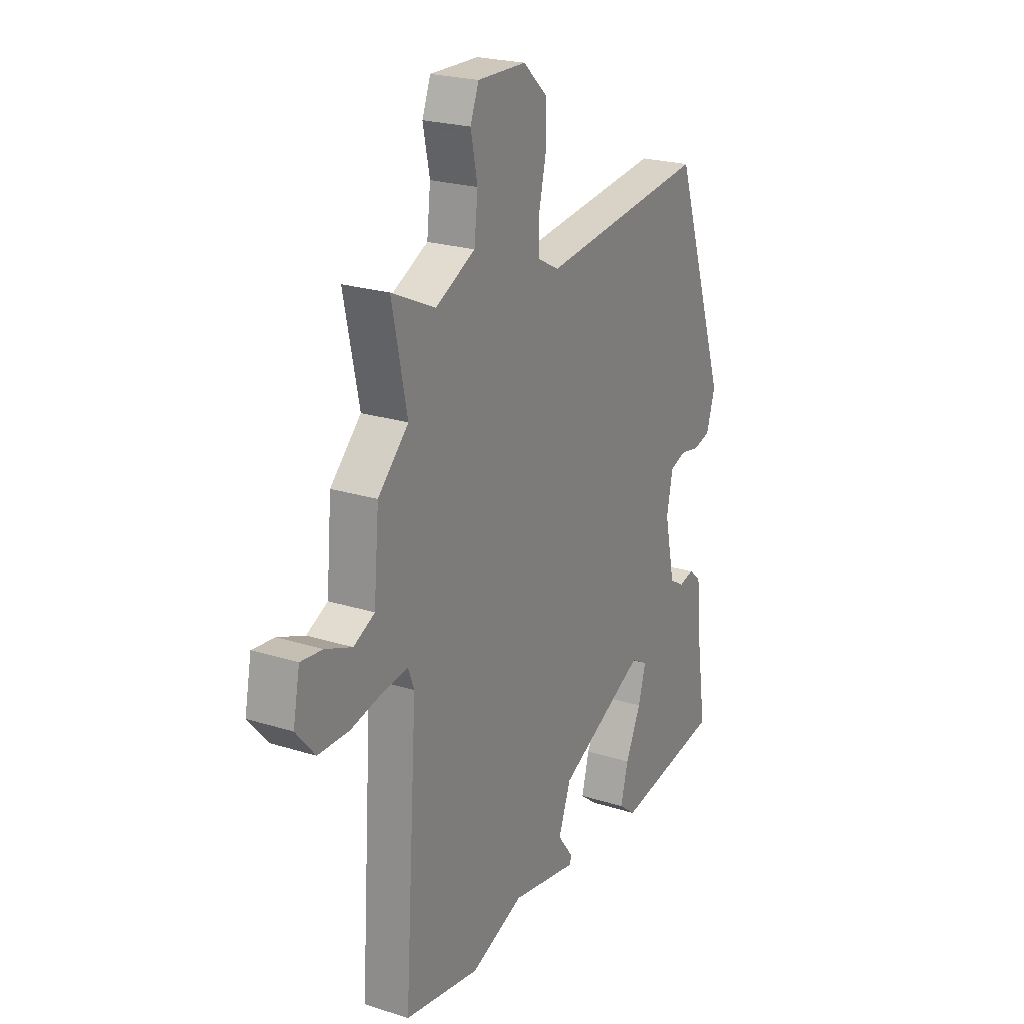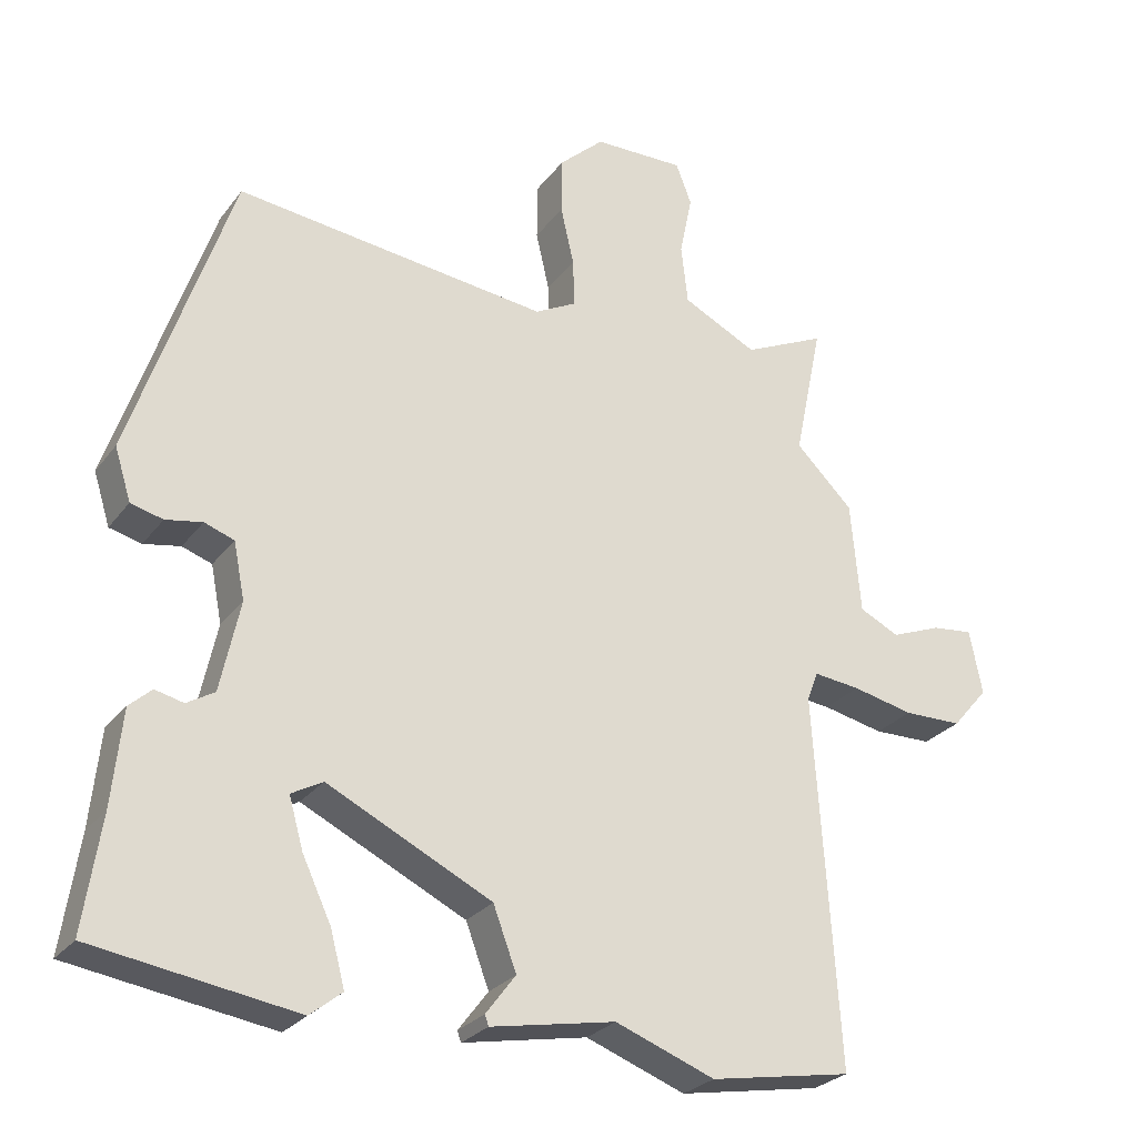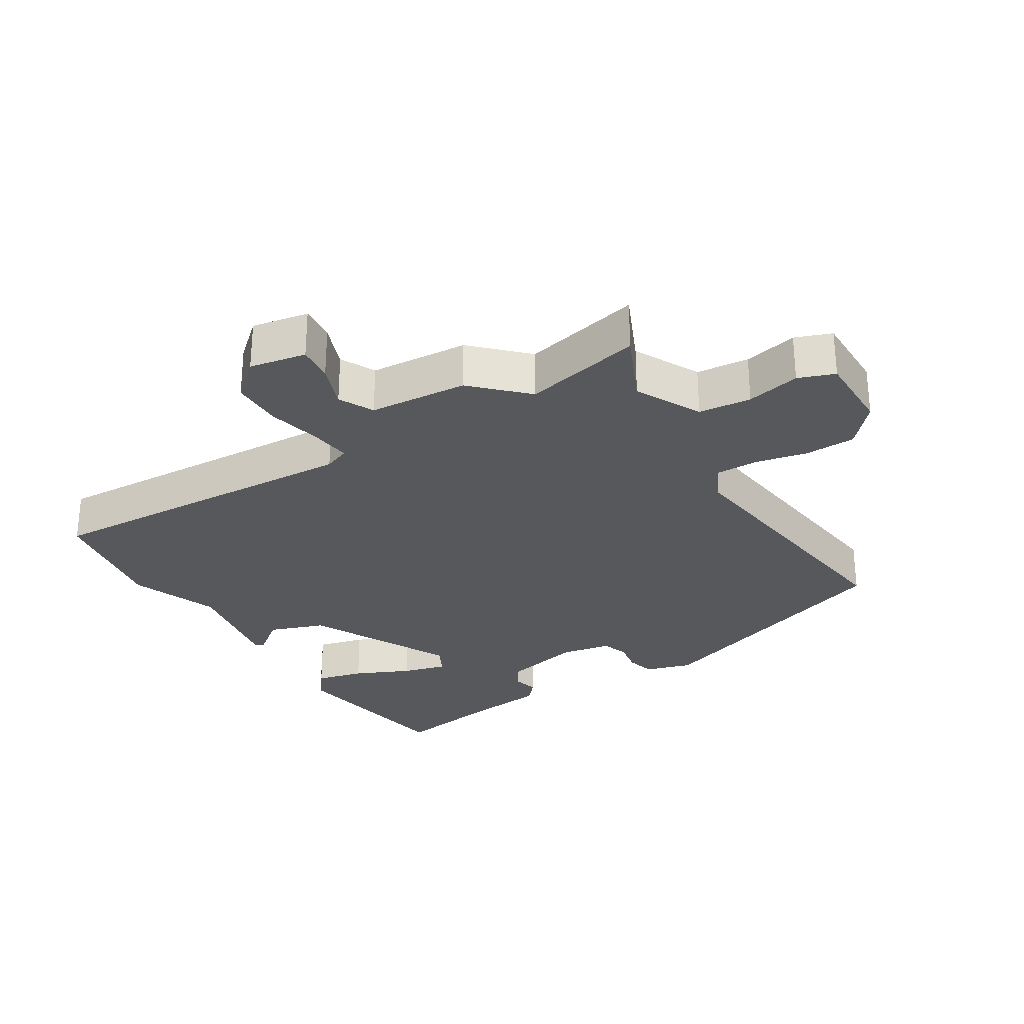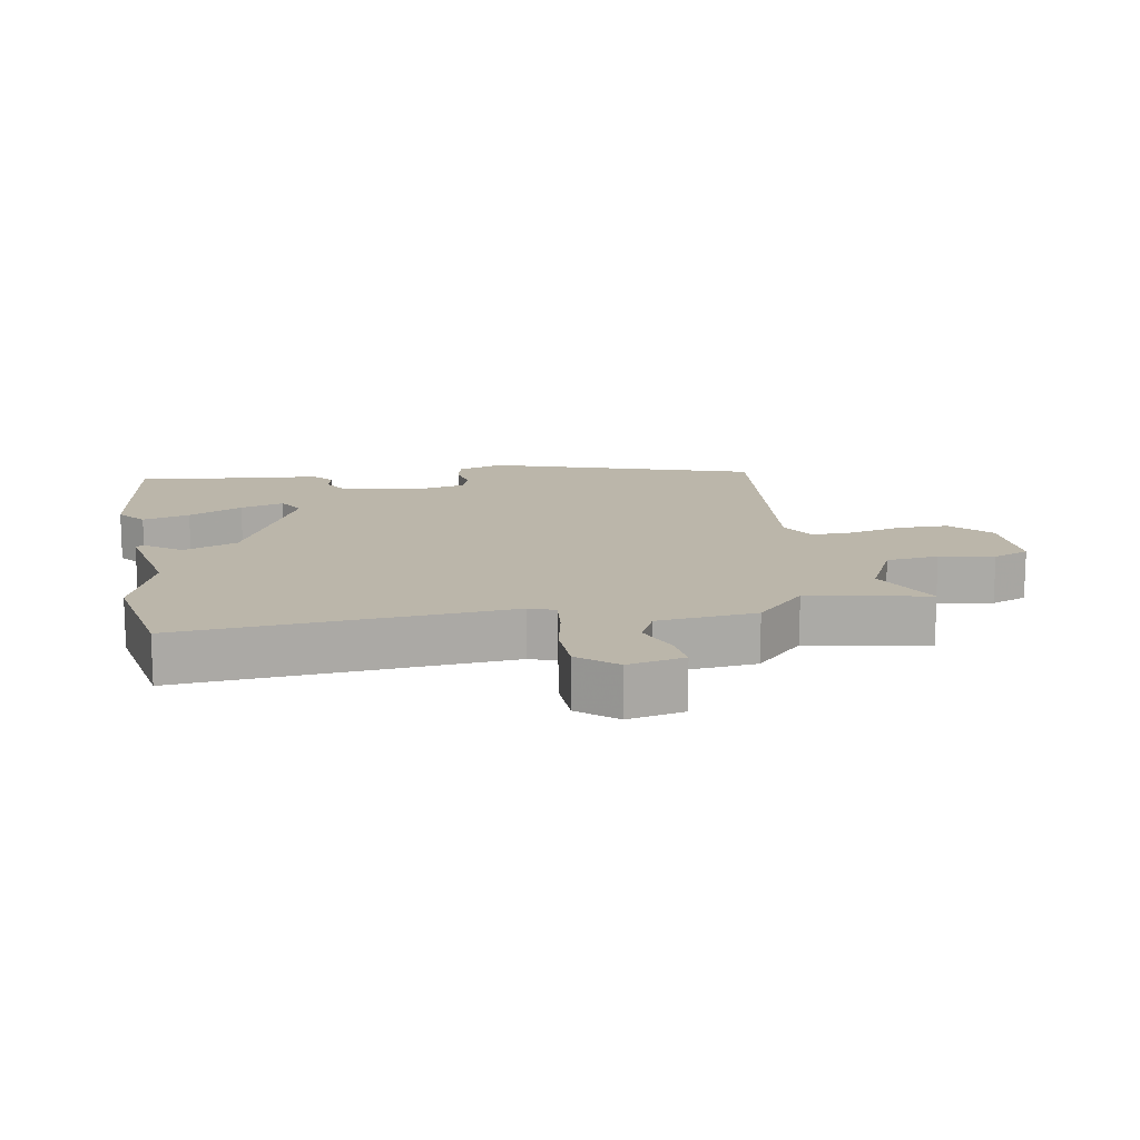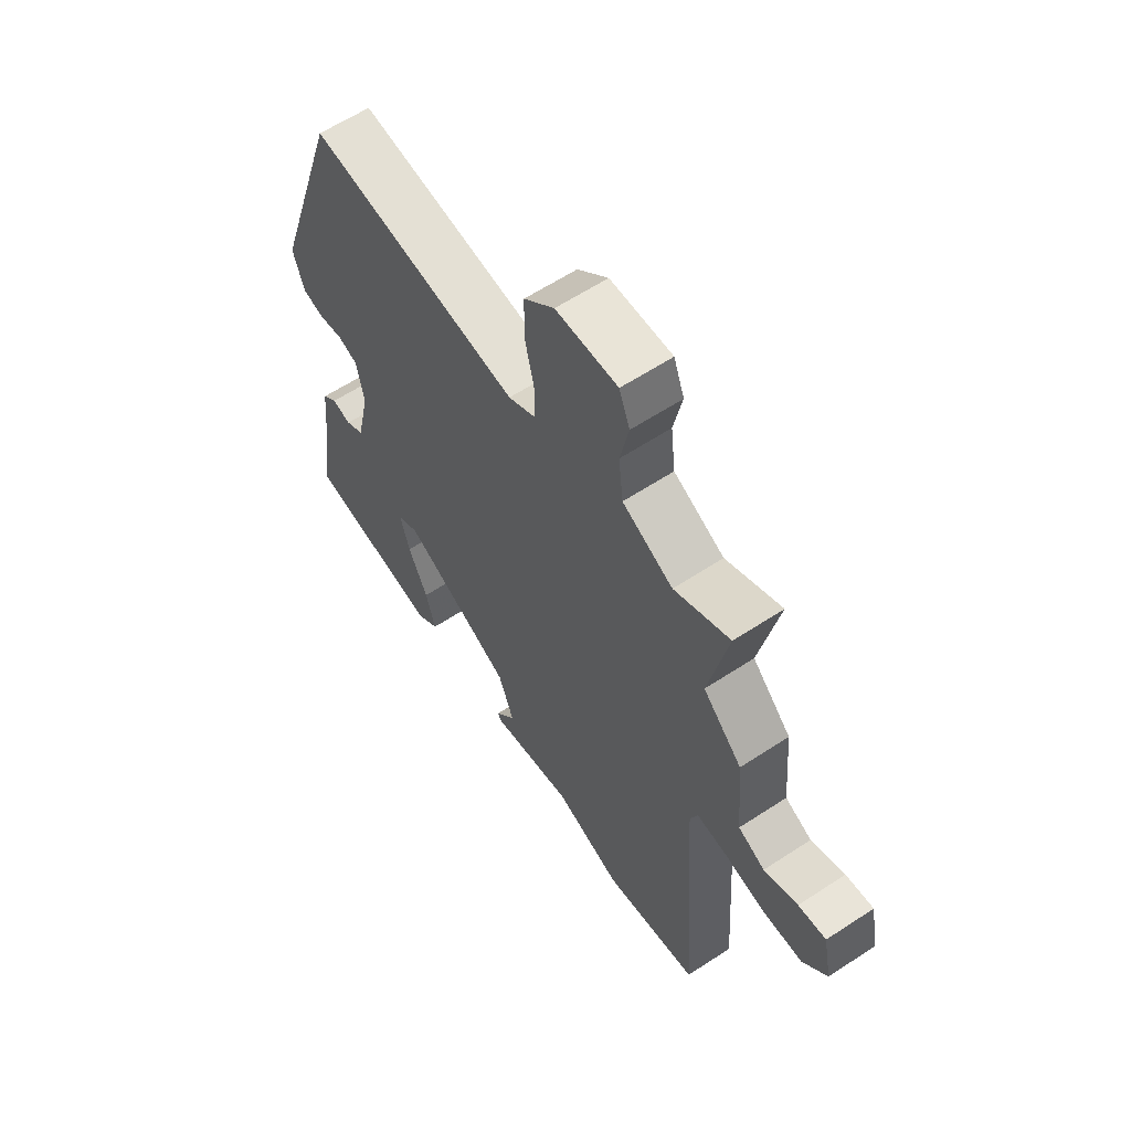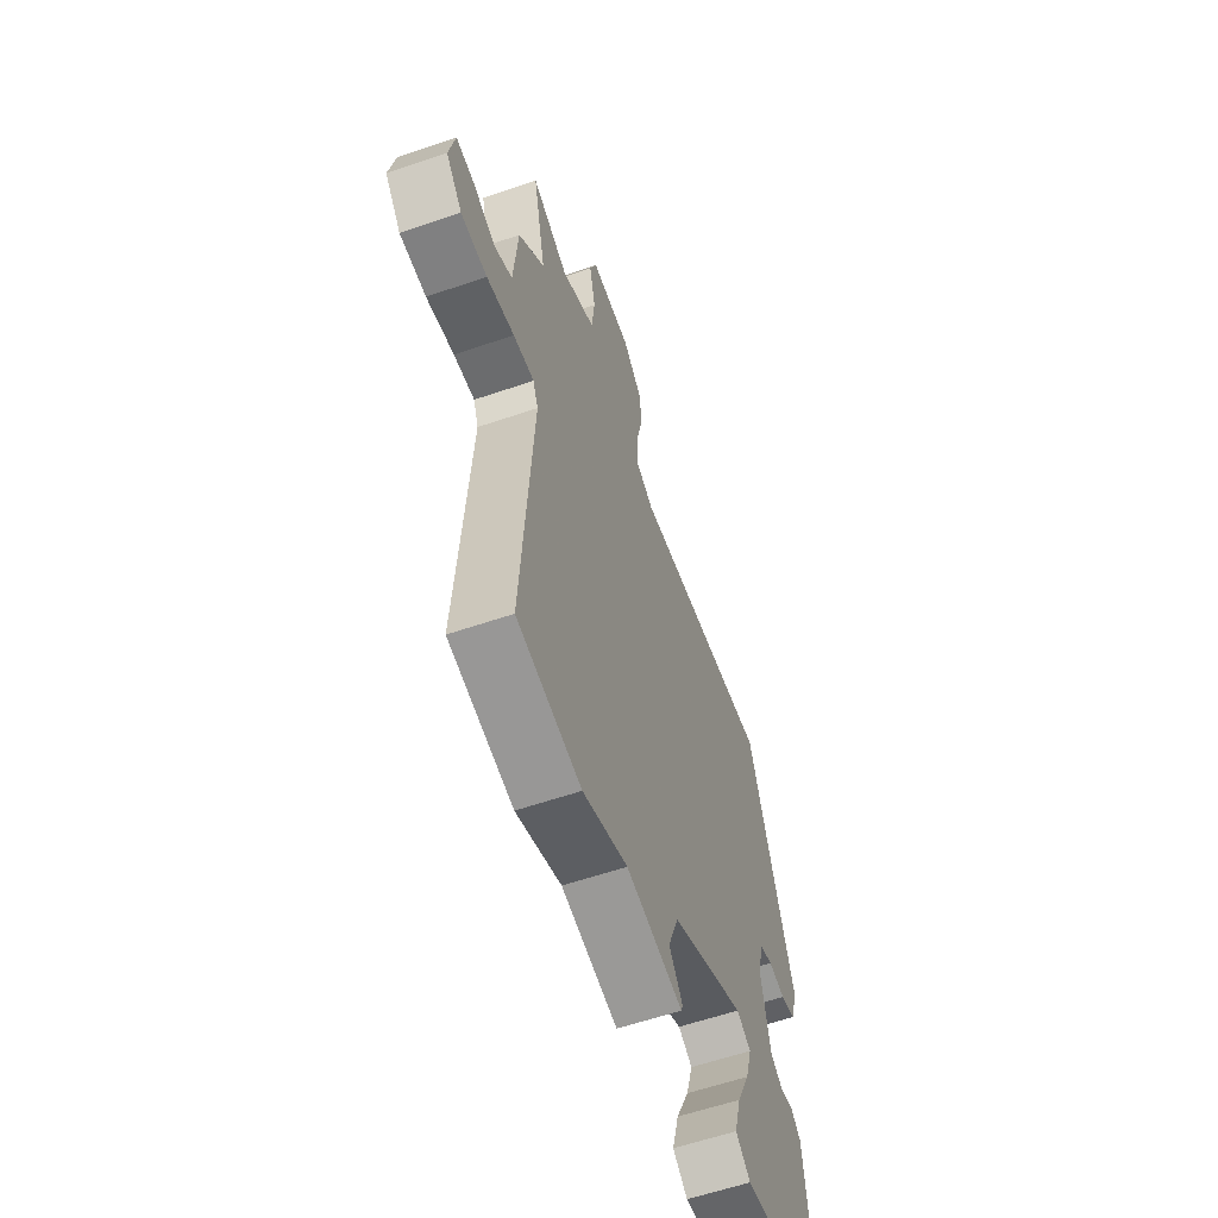
<metadata>
{"format":"obj","ext":"obj","renderer":"f3d","projection":"perspective","resolution":1024,"background":"white","views":[{"elev":22.8,"azim":-61.6,"up":"+Z"},{"elev":-26.8,"azim":151.2,"up":"+Z"},{"elev":-28.8,"azim":-57.7,"up":"+Y"},{"elev":14.0,"azim":-100.8,"up":"+Y"},{"elev":61.2,"azim":-123.8,"up":"+Z"},{"elev":-59.5,"azim":-70.6,"up":"+Z"}]}
</metadata>
<code>
v 0.351 0.07 0.511
v 0.485 0.07 0.11
v 0.463 0.07 0.04
v 0.42 0.07 0.029
v 0.371 0.07 0.038
v 0.331 0.07 0.024
v 0.316 0.07 -0.052
v 0.342 0.07 -0.173
v 0.379 0.07 -0.195
v 0.417 0.07 -0.186
v 0.447 0.07 -0.213
v 0.46 0.07 -0.34
v 0.483 0.07 -0.493
v 0.212 0.07 -0.535
v 0.169 0.07 -0.501
v 0.188 0.07 -0.429
v 0.227 0.07 -0.346
v 0.246 0.07 -0.279
v 0.204 0.07 -0.256
v -0.016 0.07 -0.364
v -0.047 0.07 -0.447
v -0.007 0.07 -0.5
v -0.012 0.07 -0.514
v -0.179 0.07 -0.483
v -0.312 0.07 -0.533
v -0.502 0.07 -0.5
v -0.47 0.07 -0.007
v -0.485 0.07 0.032
v -0.547 0.07 0.025
v -0.629 0.07 0.007
v -0.707 0.07 0.008
v -0.755 0.07 0.064
v -0.738 0.07 0.15
v -0.683 0.07 0.144
v -0.616 0.07 0.118
v -0.563 0.07 0.144
v -0.55 0.07 0.294
v -0.473 0.07 0.37
v -0.511 0.07 0.551
v -0.401 0.07 0.5
v -0.301 0.07 0.55
v -0.292 0.07 0.63
v -0.309 0.07 0.712
v -0.288 0.07 0.767
v -0.166 0.07 0.765
v -0.106 0.07 0.71
v -0.105 0.07 0.633
v -0.123 0.07 0.554
v -0.124 0.07 0.49
v -0.069 0.07 0.461
v 0.351 0 0.511
v 0.485 0 0.11
v 0.463 0 0.04
v 0.42 0 0.029
v 0.371 0 0.038
v 0.331 0 0.024
v 0.316 0 -0.052
v 0.342 0 -0.173
v 0.379 0 -0.195
v 0.417 0 -0.186
v 0.447 0 -0.213
v 0.46 0 -0.34
v 0.483 0 -0.493
v 0.212 0 -0.535
v 0.169 0 -0.501
v 0.188 0 -0.429
v 0.227 0 -0.346
v 0.246 0 -0.279
v 0.204 0 -0.256
v -0.016 0 -0.364
v -0.047 0 -0.447
v -0.007 0 -0.5
v -0.012 0 -0.514
v -0.179 0 -0.483
v -0.312 0 -0.533
v -0.502 0 -0.5
v -0.47 0 -0.007
v -0.485 0 0.032
v -0.547 0 0.025
v -0.629 0 0.007
v -0.707 0 0.008
v -0.755 0 0.064
v -0.738 0 0.15
v -0.683 0 0.144
v -0.616 0 0.118
v -0.563 0 0.144
v -0.55 0 0.294
v -0.473 0 0.37
v -0.511 0 0.551
v -0.401 0 0.5
v -0.301 0 0.55
v -0.292 0 0.63
v -0.309 0 0.712
v -0.288 0 0.767
v -0.166 0 0.765
v -0.106 0 0.71
v -0.105 0 0.633
v -0.123 0 0.554
v -0.124 0 0.49
v -0.069 0 0.461
f 45 46 47 48
f 45 48 49
f 42 43 44 45
f 41 42 45 49
f 40 41 49 50
f 38 39 40
f 36 37 38
f 36 38 40 50
f 32 33 34 35
f 30 31 32 35
f 29 30 35 36
f 28 29 36 50
f 24 25 26 27
f 21 22 23 24
f 20 21 24 27
f 19 20 27 28
f 14 15 16 17
f 12 13 14 17
f 12 17 18
f 9 10 11 12
f 8 9 12 18
f 7 8 18 19
f 2 3 4 5
f 2 5 6
f 1 2 6
f 7 19 28 50
f 1 6 7 50
f 98 97 96 95
f 99 98 95
f 95 94 93 92
f 99 95 92 91
f 100 99 91 90
f 90 89 88
f 88 87 86
f 100 90 88 86
f 85 84 83 82
f 85 82 81 80
f 86 85 80 79
f 100 86 79 78
f 77 76 75 74
f 74 73 72 71
f 77 74 71 70
f 78 77 70 69
f 67 66 65 64
f 67 64 63 62
f 68 67 62
f 62 61 60 59
f 68 62 59 58
f 69 68 58 57
f 55 54 53 52
f 56 55 52
f 56 52 51
f 100 78 69 57
f 100 57 56 51
f 1 51 52 2
f 2 52 53 3
f 3 53 54 4
f 4 54 55 5
f 5 55 56 6
f 6 56 57 7
f 7 57 58 8
f 8 58 59 9
f 9 59 60 10
f 10 60 61 11
f 11 61 62 12
f 12 62 63 13
f 13 63 64 14
f 14 64 65 15
f 15 65 66 16
f 16 66 67 17
f 17 67 68 18
f 18 68 69 19
f 19 69 70 20
f 20 70 71 21
f 21 71 72 22
f 22 72 73 23
f 23 73 74 24
f 24 74 75 25
f 25 75 76 26
f 26 76 77 27
f 27 77 78 28
f 28 78 79 29
f 29 79 80 30
f 30 80 81 31
f 31 81 82 32
f 32 82 83 33
f 33 83 84 34
f 34 84 85 35
f 35 85 86 36
f 36 86 87 37
f 37 87 88 38
f 38 88 89 39
f 39 89 90 40
f 40 90 91 41
f 41 91 92 42
f 42 92 93 43
f 43 93 94 44
f 44 94 95 45
f 45 95 96 46
f 46 96 97 47
f 47 97 98 48
f 48 98 99 49
f 49 99 100 50
f 50 100 51 1

</code>
